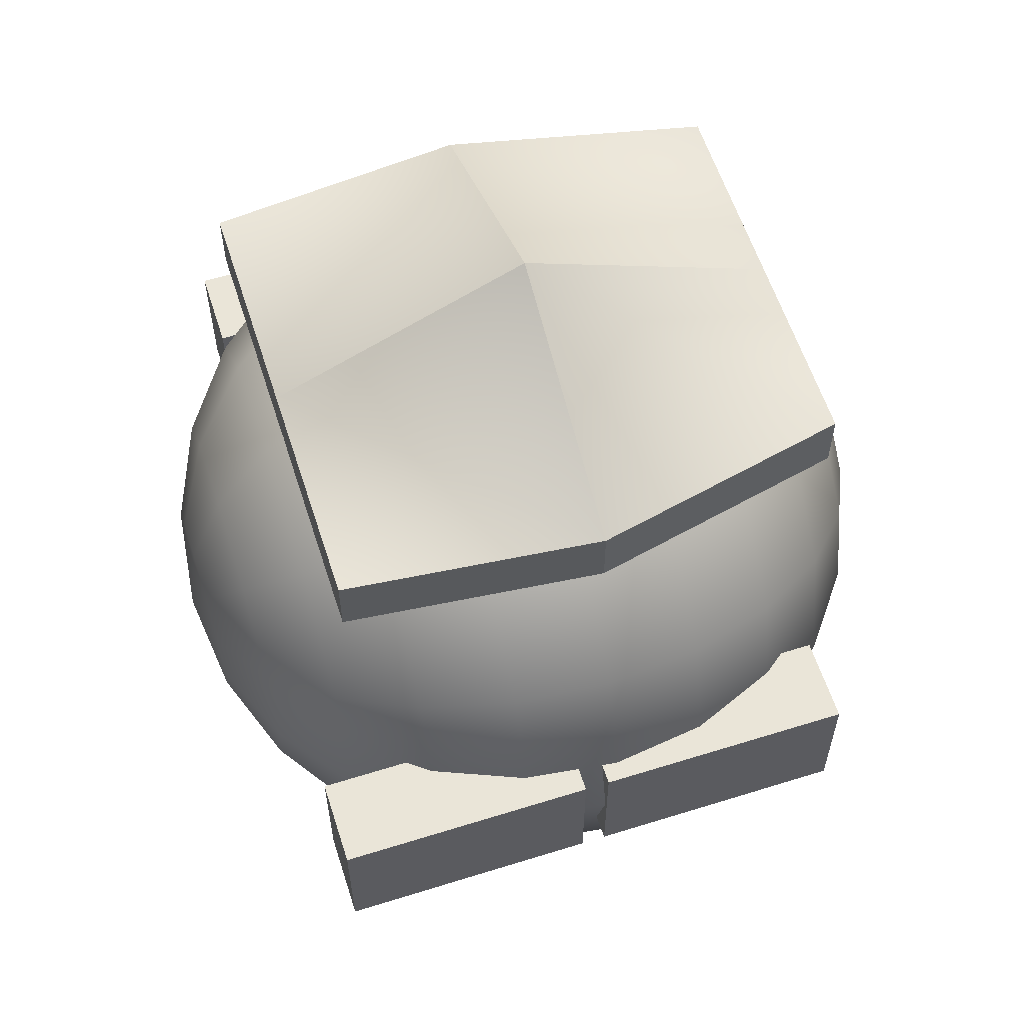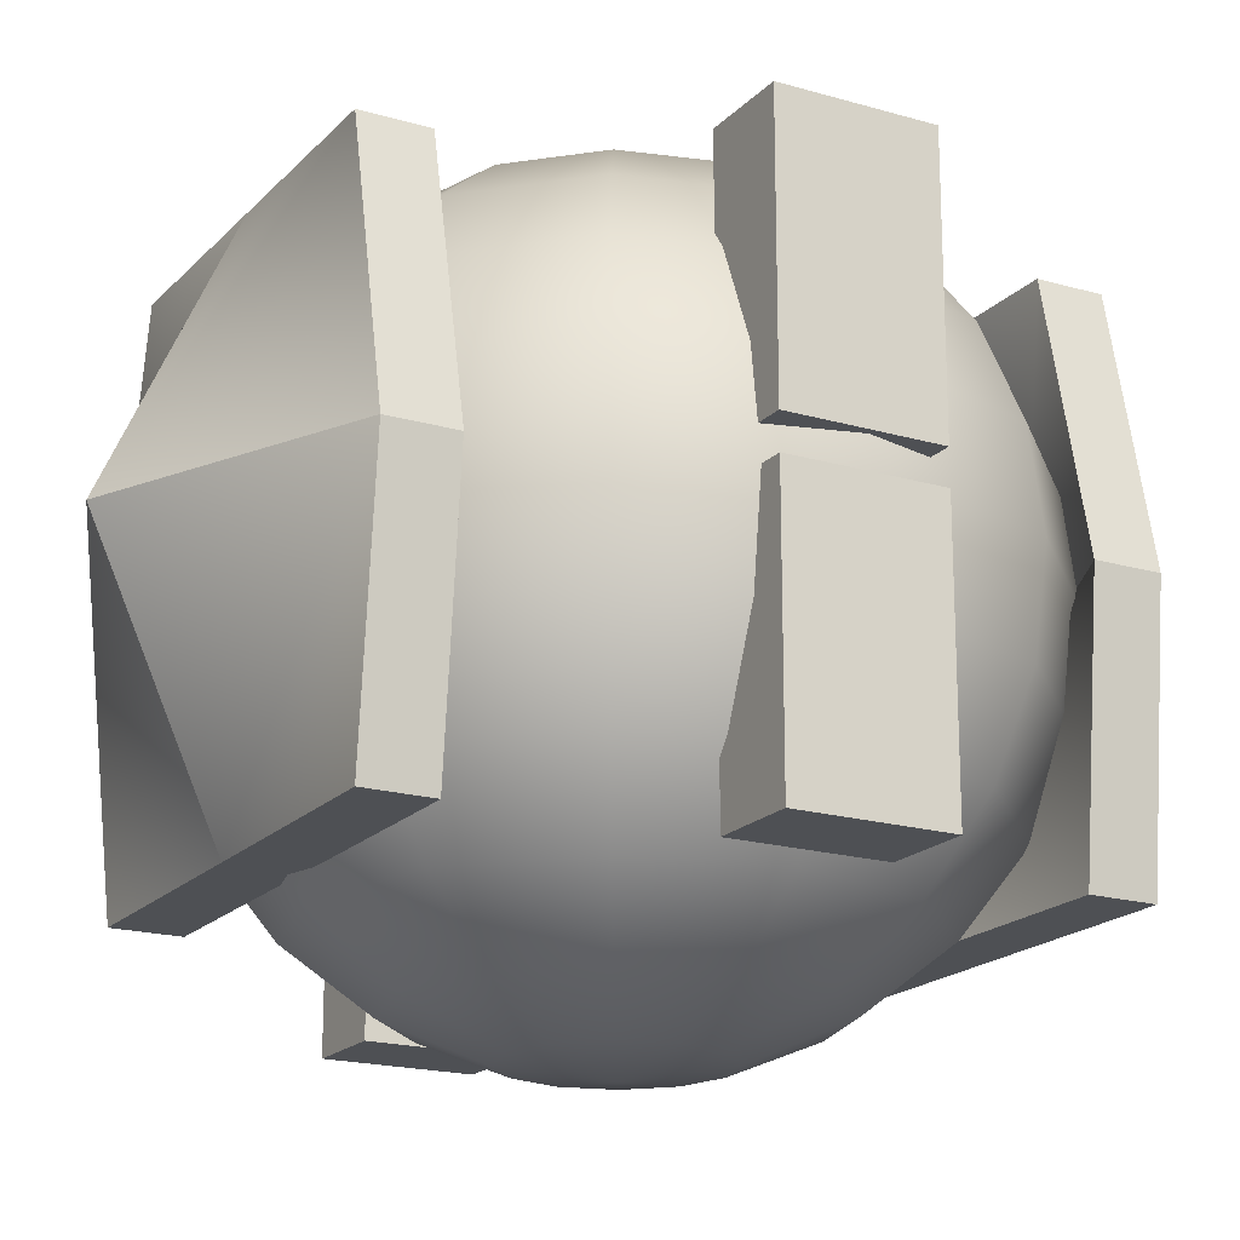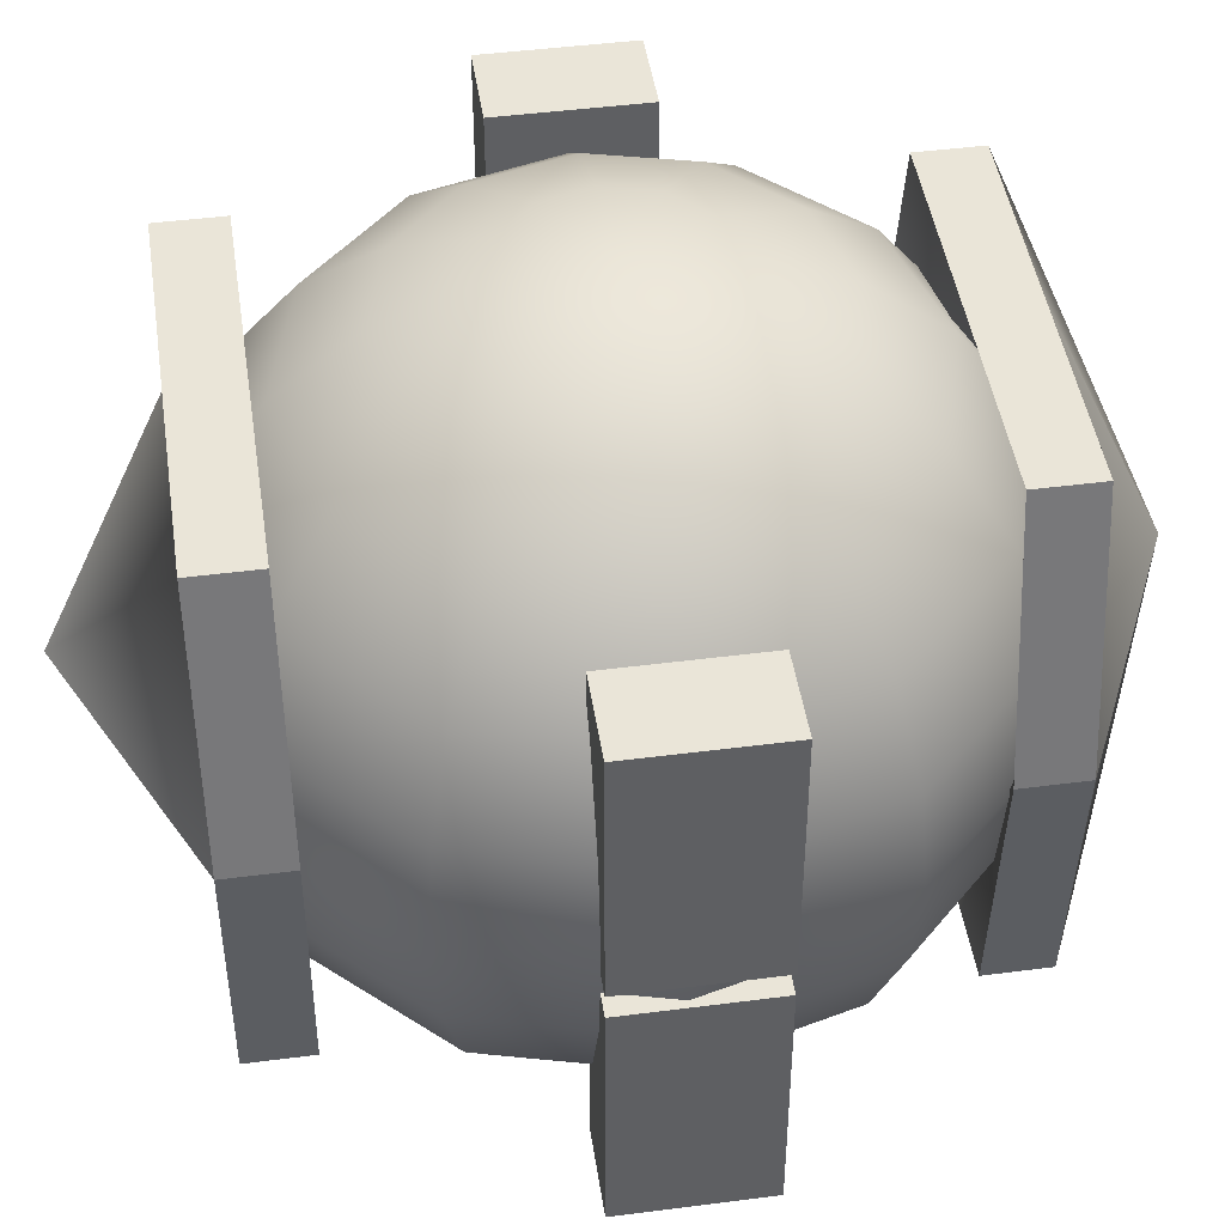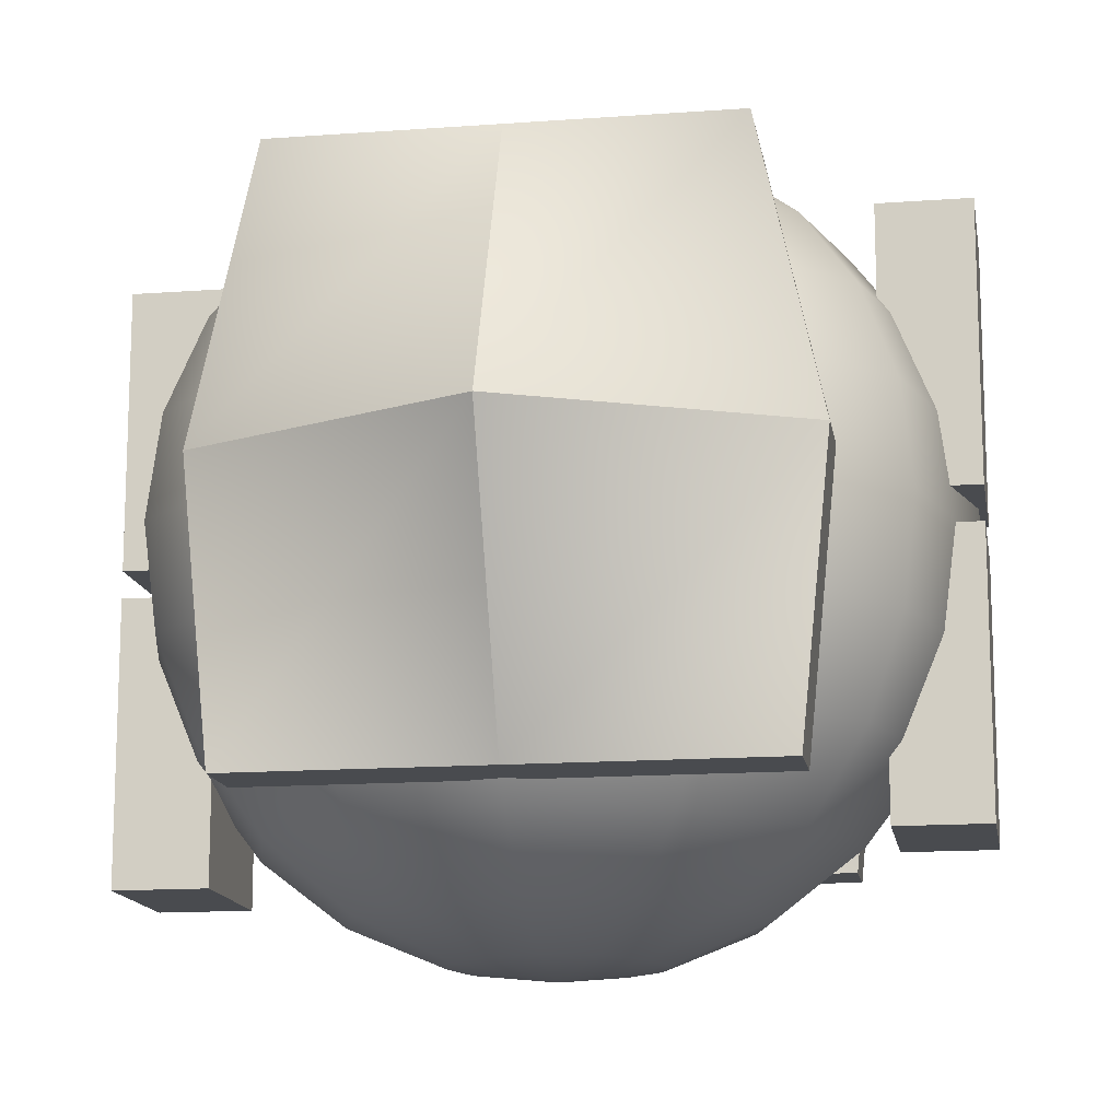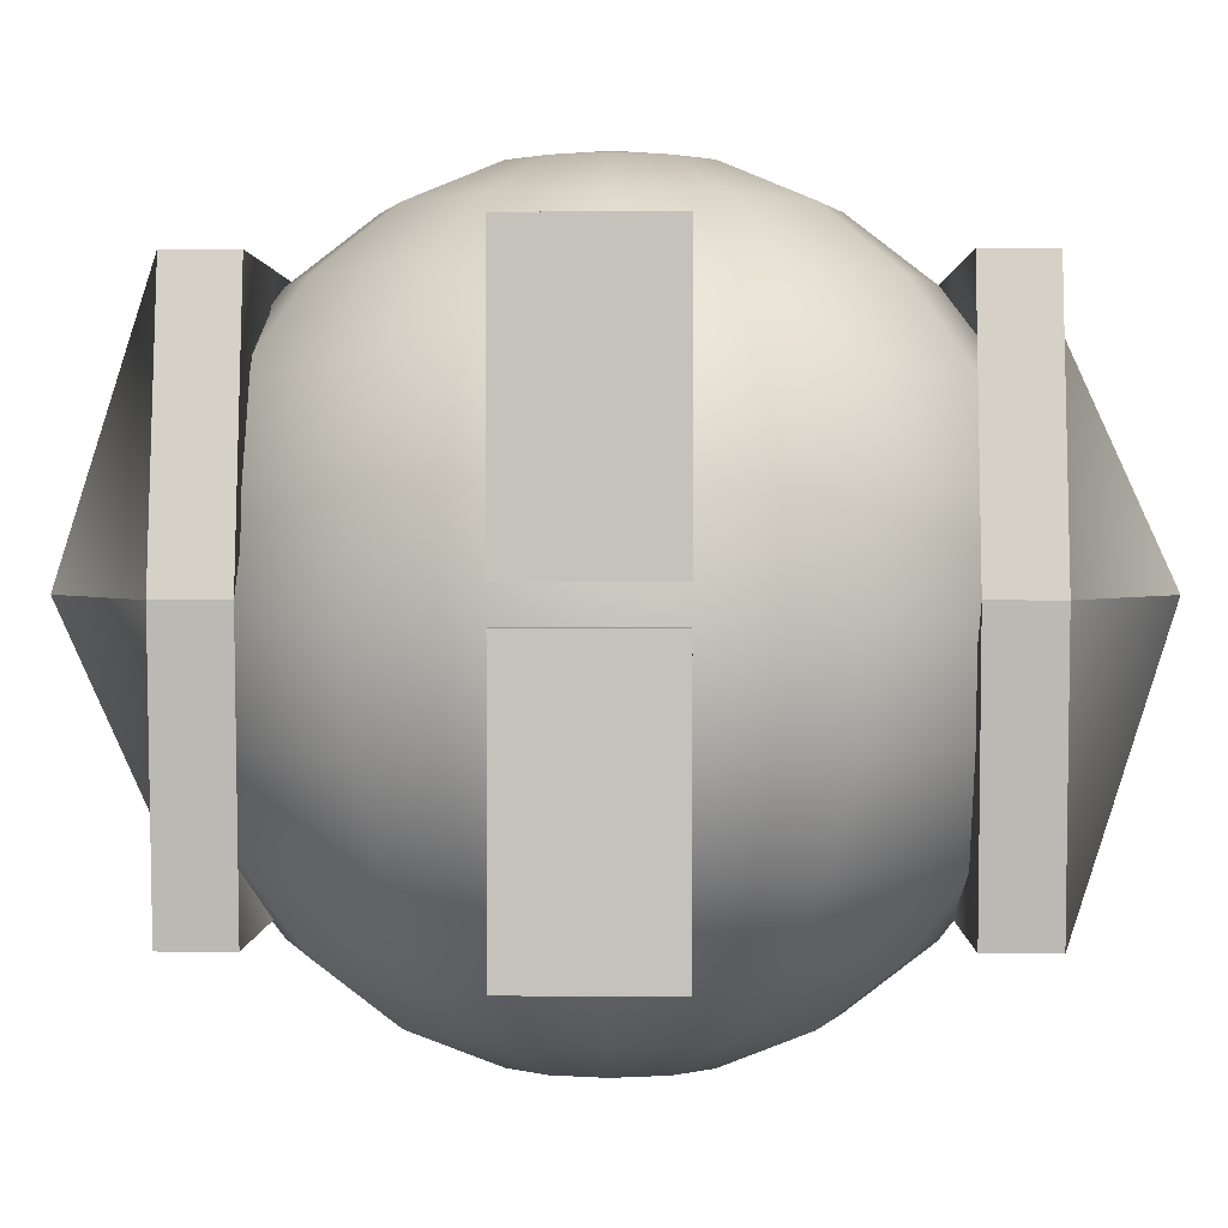
<metadata>
{"format":"obj","ext":"obj","renderer":"f3d","projection":"perspective","resolution":1024,"background":"white","views":[{"elev":59.4,"azim":72.2,"up":"+Z"},{"elev":-18.8,"azim":-119.1,"up":"+Y"},{"elev":45.4,"azim":81.5,"up":"+Y"},{"elev":-14.2,"azim":-170.7,"up":"+Y"},{"elev":1.2,"azim":-88.9,"up":"+Y"}]}
</metadata>
<code>
g default
v 0.6287 -2.709 -0.363
v 0.363 -2.709 -0.6287
v 0 -2.709 -0.726
v -0.363 -2.709 -0.6287
v -0.6287 -2.709 -0.363
v -0.726 -2.709 0
v -0.6287 -2.709 0.363
v -0.363 -2.709 0.6287
v 0 -2.709 0.726
v 0.363 -2.709 0.6287
v 0.6287 -2.709 0.363
v 0.726 -2.709 0
v 1.215 -2.429 -0.7013
v 0.7013 -2.429 -1.215
v 0 -2.429 -1.403
v -0.7013 -2.429 -1.215
v -1.215 -2.429 -0.7013
v -1.403 -2.429 0
v -1.215 -2.429 0.7013
v -0.7013 -2.429 1.215
v 0 -2.429 1.403
v 0.7013 -2.429 1.215
v 1.215 -2.429 0.7013
v 1.403 -2.429 0
v 1.718 -1.983 -0.9917
v 0.9917 -1.983 -1.718
v 0 -1.983 -1.983
v -0.9917 -1.983 -1.718
v -1.718 -1.983 -0.9917
v -1.983 -1.983 0
v -1.718 -1.983 0.9917
v -0.9917 -1.983 1.718
v 0 -1.983 1.983
v 0.9917 -1.983 1.718
v 1.718 -1.983 0.9917
v 1.983 -1.983 0
v 2.104 -1.403 -1.215
v 1.215 -1.403 -2.104
v 0 -1.403 -2.429
v -1.215 -1.403 -2.104
v -2.104 -1.403 -1.215
v -2.429 -1.403 0
v -2.104 -1.403 1.215
v -1.215 -1.403 2.104
v 0 -1.403 2.429
v 1.215 -1.403 2.104
v 2.104 -1.403 1.215
v 2.429 -1.403 0
v 2.346 -0.726 -1.355
v 1.355 -0.726 -2.346
v 0 -0.726 -2.709
v -1.355 -0.726 -2.346
v -2.346 -0.726 -1.355
v -2.709 -0.726 0
v -2.346 -0.726 1.355
v -1.355 -0.726 2.346
v 0 -0.726 2.709
v 1.355 -0.726 2.346
v 2.346 -0.726 1.355
v 2.709 -0.726 0
v 2.429 0 -1.403
v 1.403 0 -2.429
v 0 0 -2.805
v -1.403 0 -2.429
v -2.429 0 -1.403
v -2.805 0 0
v -2.429 0 1.403
v -1.403 0 2.429
v 0 0 2.805
v 1.403 0 2.429
v 2.429 0 1.403
v 2.805 0 0
v 2.346 0.726 -1.355
v 1.355 0.726 -2.346
v 0 0.726 -2.709
v -1.355 0.726 -2.346
v -2.346 0.726 -1.355
v -2.709 0.726 0
v -2.346 0.726 1.355
v -1.355 0.726 2.346
v 0 0.726 2.709
v 1.355 0.726 2.346
v 2.346 0.726 1.355
v 2.709 0.726 0
v 2.104 1.403 -1.215
v 1.215 1.403 -2.104
v 0 1.403 -2.429
v -1.215 1.403 -2.104
v -2.104 1.403 -1.215
v -2.429 1.403 0
v -2.104 1.403 1.215
v -1.215 1.403 2.104
v 0 1.403 2.429
v 1.215 1.403 2.104
v 2.104 1.403 1.215
v 2.429 1.403 0
v 1.718 1.983 -0.9917
v 0.9917 1.983 -1.718
v 0 1.983 -1.983
v -0.9917 1.983 -1.718
v -1.718 1.983 -0.9917
v -1.983 1.983 0
v -1.718 1.983 0.9917
v -0.9917 1.983 1.718
v 0 1.983 1.983
v 0.9917 1.983 1.718
v 1.718 1.983 0.9917
v 1.983 1.983 0
v 1.215 2.429 -0.7013
v 0.7013 2.429 -1.215
v 0 2.429 -1.403
v -0.7013 2.429 -1.215
v -1.215 2.429 -0.7013
v -1.403 2.429 0
v -1.215 2.429 0.7013
v -0.7013 2.429 1.215
v 0 2.429 1.403
v 0.7013 2.429 1.215
v 1.215 2.429 0.7013
v 1.403 2.429 0
v 0.6287 2.709 -0.363
v 0.363 2.709 -0.6287
v 0 2.709 -0.726
v -0.363 2.709 -0.6287
v -0.6287 2.709 -0.363
v -0.726 2.709 0
v -0.6287 2.709 0.363
v -0.363 2.709 0.6287
v 0 2.709 0.726
v 0.363 2.709 0.6287
v 0.6287 2.709 0.363
v 0.726 2.709 0
v 0 -2.805 0
v 0 2.805 0
v -1.8 -1.84 2.546
v -0.06943 -1.84 2.546
v 1.661 -1.84 2.546
v -1.997 0.1179 2.546
v -0.06943 0.1179 3.434
v 1.858 0.1179 2.546
v -1.568 2.076 2.546
v -0.06943 2.076 2.546
v 1.429 2.076 2.546
v -1.568 2.076 2.063
v -0.06943 2.076 2.063
v 1.429 2.076 2.063
v -1.997 0.1179 2.063
v -0.06943 0.1179 2.951
v 1.858 0.1179 2.063
v -1.8 -1.84 2.063
v -0.06943 -1.84 2.063
v 1.661 -1.84 2.063
v 1.661 -1.84 -2.515
v -0.06943 -1.84 -2.515
v -1.8 -1.84 -2.515
v 1.858 0.1179 -2.515
v -0.06943 0.1179 -3.403
v -1.997 0.1179 -2.515
v 1.429 2.076 -2.515
v -0.06943 2.076 -2.515
v -1.568 2.076 -2.515
v 1.429 2.076 -2.032
v -0.06943 2.076 -2.032
v -1.568 2.076 -2.032
v 1.858 0.1179 -2.032
v -0.06943 0.1179 -2.92
v -1.997 0.1179 -2.032
v 1.661 -1.84 -2.032
v -0.06943 -1.84 -2.032
v -1.8 -1.84 -2.032
v -2.829 0.2275 0.4801
v -2.183 0.2275 0.4801
v -2.829 2.157 0.4801
v -2.183 2.157 0.4801
v -2.829 2.157 -0.5981
v -2.183 2.157 -0.5981
v -2.829 0.2275 -0.5981
v -2.183 0.2275 -0.5981
v 2.171 -2.231 0.4801
v 2.817 -2.231 0.4801
v 2.171 -0.3014 0.4801
v 2.817 -0.3014 0.4801
v 2.171 -0.3014 -0.5981
v 2.817 -0.3014 -0.5981
v 2.171 -2.231 -0.5981
v 2.817 -2.231 -0.5981
v 2.171 -0.1155 0.4801
v 2.817 -0.1155 0.4801
v 2.171 1.814 0.4801
v 2.817 1.814 0.4801
v 2.171 1.814 -0.5981
v 2.817 1.814 -0.5981
v 2.171 -0.1155 -0.5981
v 2.817 -0.1155 -0.5981
v -2.829 -1.943 0.4801
v -2.183 -1.943 0.4801
v -2.829 -0.01331 0.4801
v -2.183 -0.01331 0.4801
v -2.829 -0.01331 -0.5981
v -2.183 -0.01331 -0.5981
v -2.829 -1.943 -0.5981
v -2.183 -1.943 -0.5981
g segment
f 1 2 14 13
f 2 3 15 14
f 3 4 16 15
f 4 5 17 16
f 5 6 18 17
f 6 7 19 18
f 7 8 20 19
f 8 9 21 20
f 9 10 22 21
f 10 11 23 22
f 11 12 24 23
f 12 1 13 24
f 13 14 26 25
f 14 15 27 26
f 15 16 28 27
f 16 17 29 28
f 17 18 30 29
f 18 19 31 30
f 19 20 32 31
f 20 21 33 32
f 21 22 34 33
f 22 23 35 34
f 23 24 36 35
f 24 13 25 36
f 25 26 38 37
f 26 27 39 38
f 27 28 40 39
f 28 29 41 40
f 29 30 42 41
f 30 31 43 42
f 31 32 44 43
f 32 33 45 44
f 33 34 46 45
f 34 35 47 46
f 35 36 48 47
f 36 25 37 48
f 37 38 50 49
f 38 39 51 50
f 39 40 52 51
f 40 41 53 52
f 41 42 54 53
f 42 43 55 54
f 43 44 56 55
f 44 45 57 56
f 45 46 58 57
f 46 47 59 58
f 47 48 60 59
f 48 37 49 60
f 49 50 62 61
f 50 51 63 62
f 51 52 64 63
f 52 53 65 64
f 53 54 66 65
f 54 55 67 66
f 55 56 68 67
f 56 57 69 68
f 57 58 70 69
f 58 59 71 70
f 59 60 72 71
f 60 49 61 72
f 61 62 74 73
f 62 63 75 74
f 63 64 76 75
f 64 65 77 76
f 65 66 78 77
f 66 67 79 78
f 67 68 80 79
f 68 69 81 80
f 69 70 82 81
f 70 71 83 82
f 71 72 84 83
f 72 61 73 84
f 73 74 86 85
f 74 75 87 86
f 75 76 88 87
f 76 77 89 88
f 77 78 90 89
f 78 79 91 90
f 79 80 92 91
f 80 81 93 92
f 81 82 94 93
f 82 83 95 94
f 83 84 96 95
f 84 73 85 96
f 85 86 98 97
f 86 87 99 98
f 87 88 100 99
f 88 89 101 100
f 89 90 102 101
f 90 91 103 102
f 91 92 104 103
f 92 93 105 104
f 93 94 106 105
f 94 95 107 106
f 95 96 108 107
f 96 85 97 108
f 97 98 110 109
f 98 99 111 110
f 99 100 112 111
f 100 101 113 112
f 101 102 114 113
f 102 103 115 114
f 103 104 116 115
f 104 105 117 116
f 105 106 118 117
f 106 107 119 118
f 107 108 120 119
f 108 97 109 120
f 109 110 122 121
f 110 111 123 122
f 111 112 124 123
f 112 113 125 124
f 113 114 126 125
f 114 115 127 126
f 115 116 128 127
f 116 117 129 128
f 117 118 130 129
f 118 119 131 130
f 119 120 132 131
f 120 109 121 132
f 2 1 133
f 3 2 133
f 4 3 133
f 5 4 133
f 6 5 133
f 7 6 133
f 8 7 133
f 9 8 133
f 10 9 133
f 11 10 133
f 12 11 133
f 1 12 133
f 121 122 134
f 122 123 134
f 123 124 134
f 124 125 134
f 125 126 134
f 126 127 134
f 127 128 134
f 128 129 134
f 129 130 134
f 130 131 134
f 131 132 134
f 132 121 134
f 135 136 139 138
f 136 137 140 139
f 138 139 142 141
f 139 140 143 142
f 141 142 145 144
f 142 143 146 145
f 144 145 148 147
f 145 146 149 148
f 147 148 151 150
f 148 149 152 151
f 150 151 136 135
f 151 152 137 136
f 137 152 149 140
f 140 149 146 143
f 150 135 138 147
f 147 138 141 144
f 153 154 157 156
f 154 155 158 157
f 156 157 160 159
f 157 158 161 160
f 159 160 163 162
f 160 161 164 163
f 162 163 166 165
f 163 164 167 166
f 165 166 169 168
f 166 167 170 169
f 168 169 154 153
f 169 170 155 154
f 155 170 167 158
f 158 167 164 161
f 168 153 156 165
f 165 156 159 162
f 171 172 174 173
f 173 174 176 175
f 175 176 178 177
f 177 178 172 171
f 172 178 176 174
f 177 171 173 175
f 179 180 182 181
f 181 182 184 183
f 183 184 186 185
f 185 186 180 179
f 180 186 184 182
f 185 179 181 183
f 187 188 190 189
f 189 190 192 191
f 191 192 194 193
f 193 194 188 187
f 188 194 192 190
f 193 187 189 191
f 195 196 198 197
f 197 198 200 199
f 199 200 202 201
f 201 202 196 195
f 196 202 200 198
f 201 195 197 199

</code>
